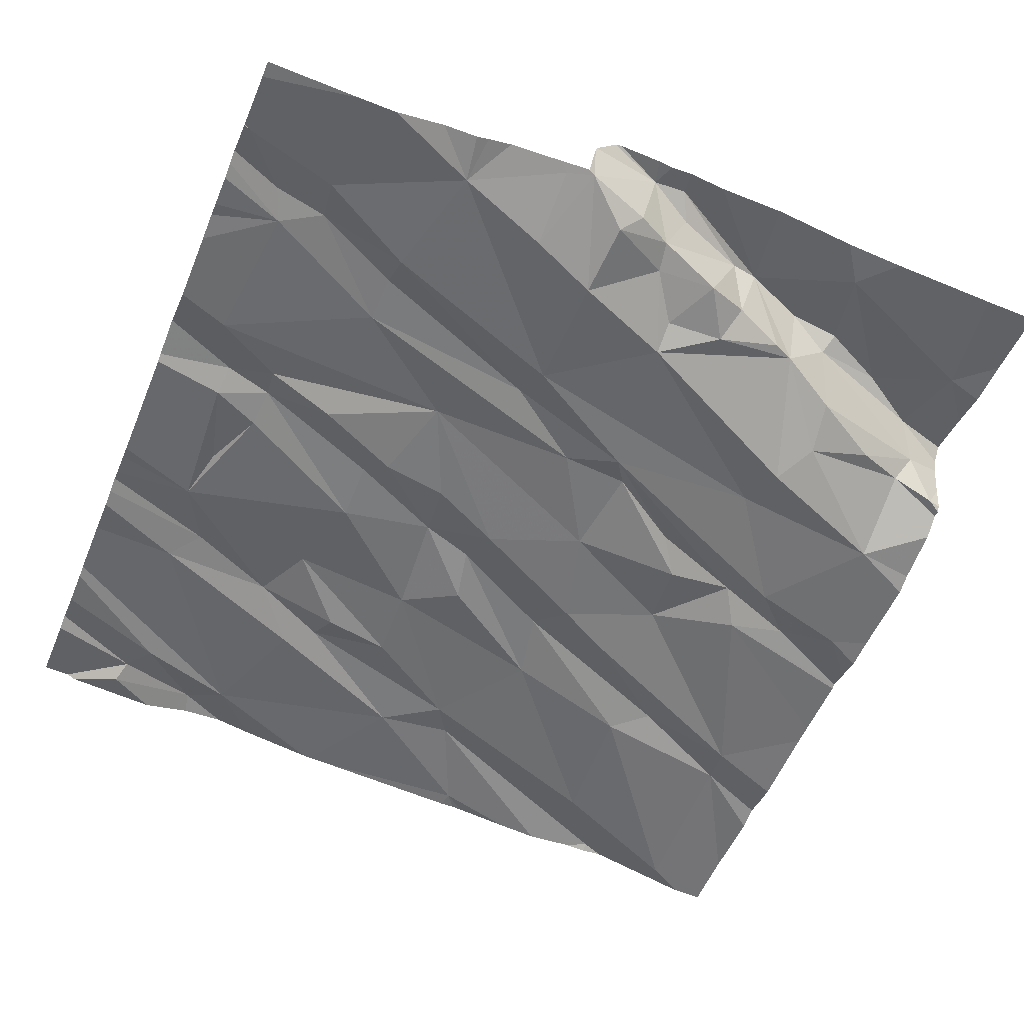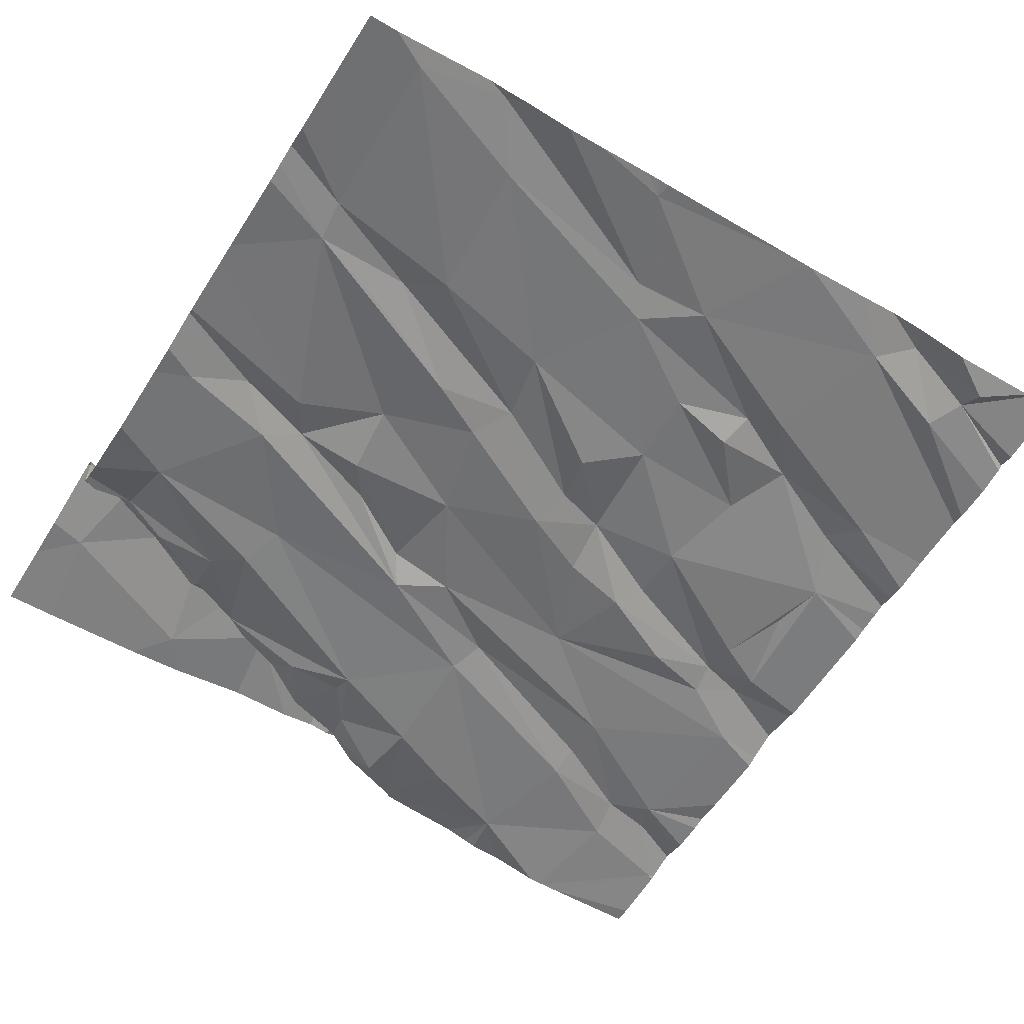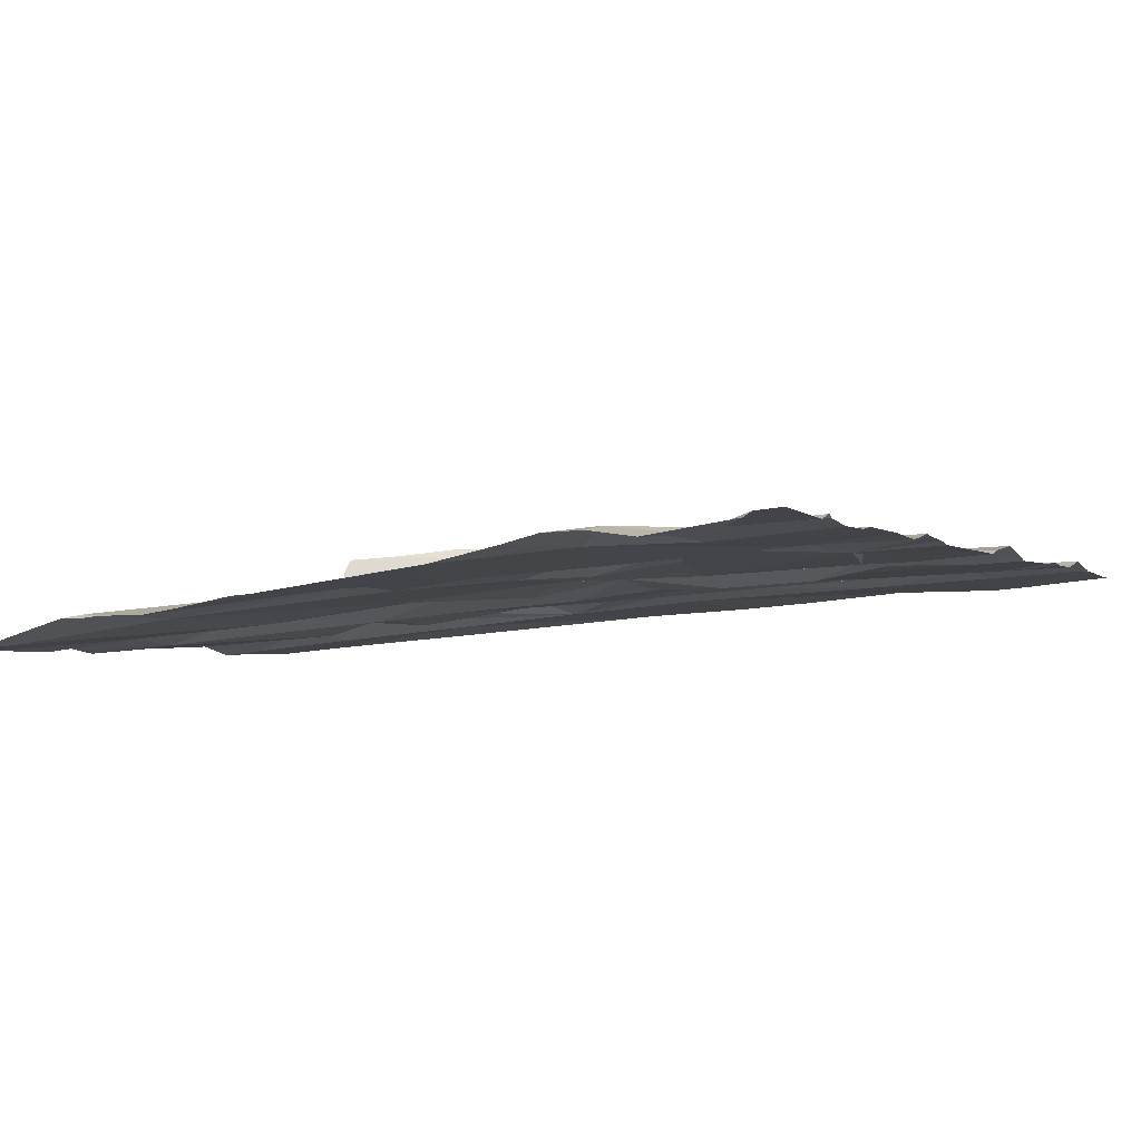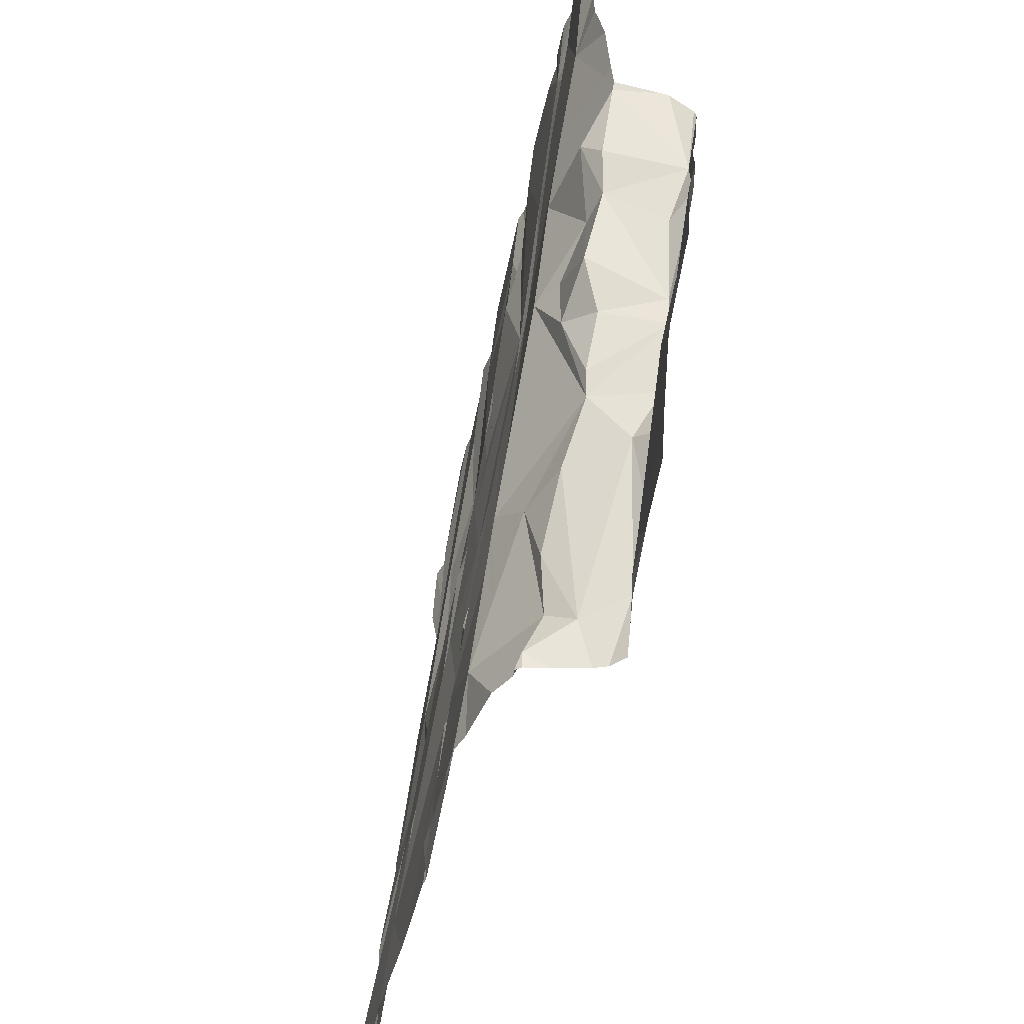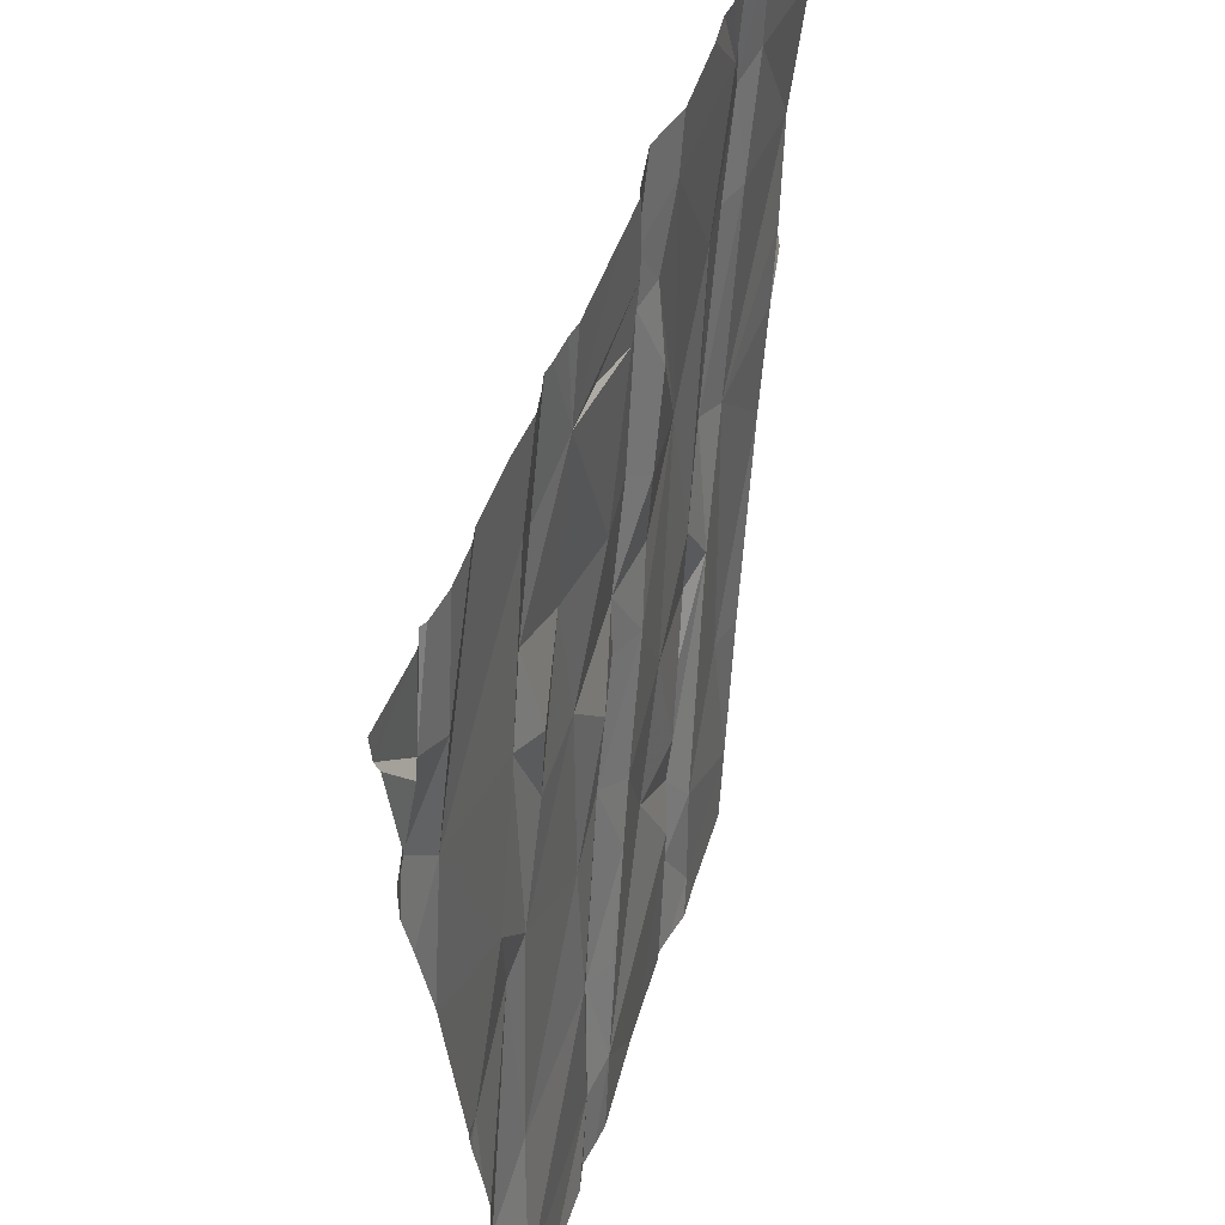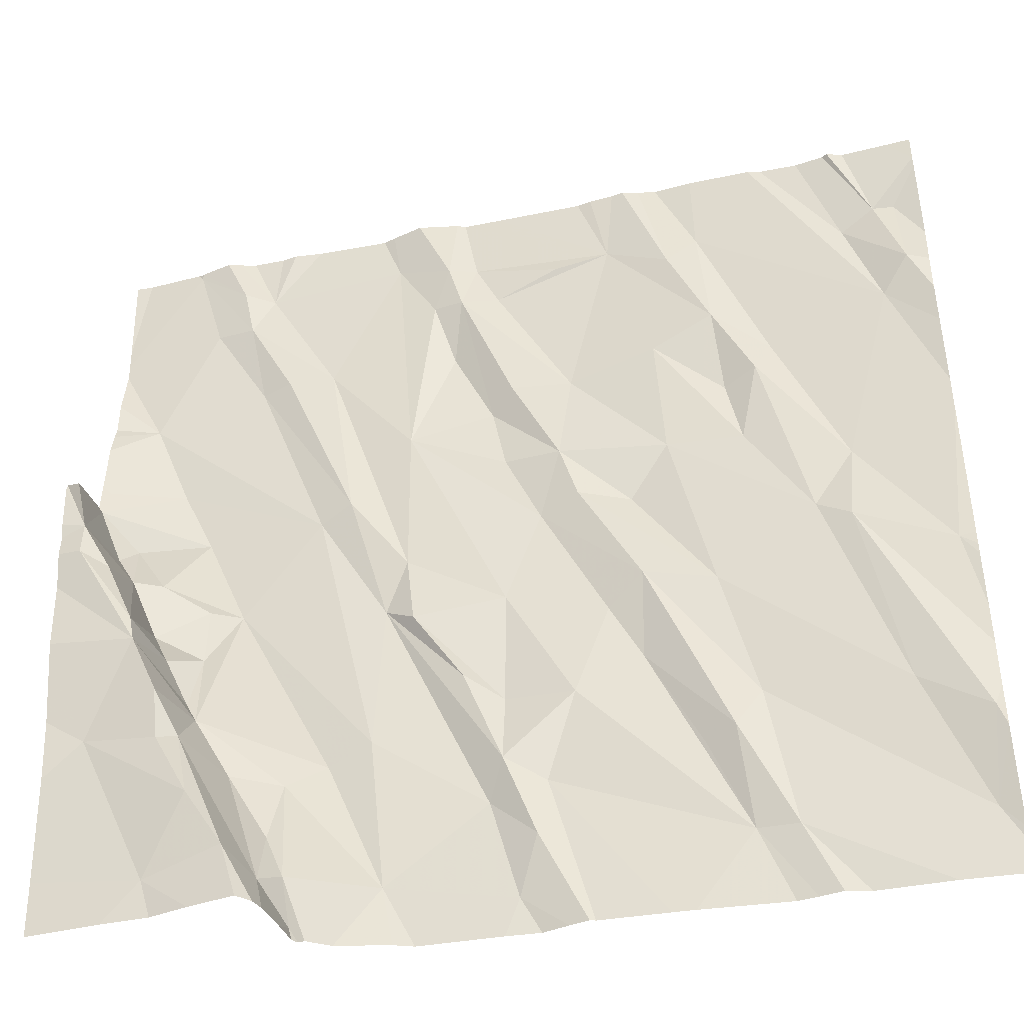
<metadata>
{"format":"obj","ext":"obj","renderer":"f3d","projection":"perspective","resolution":1024,"background":"white","views":[{"elev":-49.9,"azim":-112.2,"up":"+Z"},{"elev":-61.7,"azim":57.9,"up":"+Z"},{"elev":-5.8,"azim":119.3,"up":"+Z"},{"elev":-49.5,"azim":-99.0,"up":"+Y"},{"elev":54.2,"azim":111.6,"up":"+Y"},{"elev":-42.0,"azim":15.7,"up":"+Y"}]}
</metadata>
<code>
v -82.44 228.2 500.5
v -80.63 228 500.4
v -80.63 228 500.4
v -82.5 228.7 500.6
v -80.63 228.2 500.5
v -80.63 227.9 500.4
v -80.63 228.7 500.5
v -81.62 228.7 500.5
v -80.63 228.7 500.5
v -80.63 227.2 500.4
v -82.53 228 500.6
v -80.63 227.4 500.4
v -82.49 227.8 500.7
v -80.63 228.3 500.5
v -80.63 226.9 500.3
v -82.35 227.5 500.7
v -82.49 227.7 500.7
v -80.63 227.3 500.4
v -82.46 227.3 500.7
v -82.48 227.8 500.6
v -82.45 227.9 500.5
v -82.3 227.9 500.5
v -82.36 228 500.5
v -82.52 228 500.6
v -82.44 227.8 500.6
v -82.37 228.7 500.6
v -82.31 228.5 500.5
v -82.37 227.7 500.6
v -82.43 227.7 500.7
v -82.3 226.9 500.6
v -82.25 227.2 500.6
v -82.29 227.2 500.7
v -82.29 227.3 500.7
v -82.38 227.6 500.5
v -82.27 227.7 500.5
v -81.72 228.7 500.5
v -82.13 228.7 500.6
v -82.19 228.3 500.5
v -82.12 228.3 500.5
v -81.96 227.9 500.5
v -82.04 227.9 500.5
v -82.22 228.5 500.6
v -82.17 228.6 500.5
v -82.21 227.7 500.5
v -82.27 227.5 500.5
v -82.1 227.1 500.5
v -82.06 227 500.5
v -82.09 226.9 500.6
v -82.21 227.1 500.7
v -82.08 227.2 500.5
v -82.3 228.7 500.6
v -82.13 227 500.7
v -82.19 227.2 500.5
v -82.26 227.3 500.6
v -82.01 227.3 500.4
v -82.28 227.4 500.6
v -81.82 227.6 500.5
v -81.89 227.6 500.5
v -81.91 227.3 500.4
v -81.84 227.7 500.5
v -82.02 228.3 500.5
v -81.83 228.1 500.5
v -82.33 227.5 500.6
v -81.89 227 500.4
v -82.05 226.9 500.5
v -81.43 228.7 500.5
v -82.07 228.7 500.5
v -81.87 228.6 500.5
v -81.74 228.6 500.5
v -82.24 228.6 500.6
v -81.78 228.5 500.5
v -82.36 227.5 500.7
v -82.37 228.7 500.6
v -81.71 227.4 500.5
v -81.63 227.4 500.4
v -81.62 227.6 500.5
v -81.63 227.2 500.4
v -81.67 227.1 500.4
v -81.65 228.1 500.5
v -81.61 226.9 500.4
v -81.7 228.7 500.5
v -81.73 228.3 500.5
v -81.71 228.5 500.5
v -81.68 228.6 500.5
v -81.63 228.5 500.5
v -81.34 227.4 500.4
v -81.16 227.2 500.4
v -81.23 227.2 500.4
v -81.59 228.2 500.5
v -81.46 228.2 500.5
v -81.49 228 500.5
v -81.41 227.6 500.4
v -81.32 227.6 500.5
v -81.45 227.9 500.5
v -81.34 227.8 500.4
v -81.48 227.4 500.4
v -81.55 227.2 500.4
v -81.54 227.8 500.5
v -81.17 227.6 500.4
v -81.14 227 500.4
v -81.62 228 500.5
v -81.27 228.2 500.5
v -81.09 228 500.5
v -81.26 228 500.5
v -81.81 228.7 500.6
v -81.57 227 500.4
v -81.91 228.7 500.5
v -81.88 228.7 500.5
v -81.36 228.6 500.5
v -81.49 228.5 500.5
v -81.15 228.6 500.5
v -81.22 228.5 500.5
v -81.13 228.3 500.5
v -81.04 228.1 500.5
v -81.12 228.1 500.5
v -81.1 227.3 500.4
v -81.05 227 500.4
v -82.02 226.8 500.5
v -82.23 228.7 500.6
v -82.27 228.7 500.6
v -80.67 227.6 500.4
v -82.04 226.8 500.5
v -80.88 227.7 500.4
v -80.86 227.9 500.4
v -80.95 227.7 500.4
v -80.68 227 500.3
v -80.8 227.3 500.4
v -81.01 228.2 500.5
v -80.74 228.3 500.5
v -82.05 226.8 500.5
v -82.38 228.7 500.6
v -80.7 228.6 500.5
v -80.74 228.5 500.5
v -82.1 226.8 500.7
v -80.82 228.5 500.5
v -80.68 228.4 500.5
v -81.86 226.8 500.4
v -80.65 227.2 500.4
v -80.84 226.8 500.3
v -82.05 226.8 500.5
v -82.2 226.8 500.6
v -81.98 226.8 500.4
v -82.07 226.8 500.6
v -82.38 226.8 500.6
v -82.06 226.8 500.6
v -82.54 228.2 500.6
v -82.54 228.2 500.6
v -82.54 228.5 500.5
v -82.54 228.3 500.6
v -82.54 228.3 500.6
v -82.54 228 500.7
v -82.54 228 500.6
v -82.54 227.9 500.7
v -82.54 227.9 500.7
v -82.54 227.8 500.7
v -82.54 227.8 500.7
v -82.54 227.5 500.7
v -82.54 227.6 500.7
v -82.54 227.7 500.7
v -82.54 227.2 500.7
v -82.54 227.3 500.7
v -82.54 228.5 500.5
v -82.54 228.1 500.6
v -82.54 228 500.7
v -82.54 228.4 500.5
v -82.38 228.7 500.6
v -82.54 227 500.6
v -82.54 228.5 500.5
v -82.16 228.7 500.5
v -80.63 228.4 500.5
v -80.63 228.5 500.5
v -80.63 227.6 500.4
v -80.63 227.6 500.4
v -80.63 227.2 500.4
v -80.63 227.1 500.4
v -80.63 227.6 500.4
v -80.63 226.9 500.3
v -80.63 227 500.4
v -82.28 226.8 500.6
v -81.82 226.8 500.4
v -81.64 226.8 500.4
v -81.52 226.8 500.4
v -81.47 226.8 500.4
v -81.57 226.8 500.4
v -81.46 226.8 500.4
v -81.32 226.8 500.4
v -81.27 226.8 500.4
v -80.93 226.8 500.3
v -80.77 226.8 500.3
v -81.08 226.8 500.3
v -81.04 226.8 500.4
v -80.99 226.8 500.4
v -80.63 226.8 500.3
v -82.54 226.8 500.6
v -80.65 226.8 500.3
v -81.4 228.7 500.5
v -81.28 228.7 500.5
v -81.24 228.7 500.5
v -81.32 228.7 500.5
v -81.34 228.7 500.5
v -81.16 228.7 500.5
v -81.02 228.7 500.5
v -80.83 228.7 500.5
v -80.79 228.7 500.5
v -80.99 228.7 500.5
v -80.84 228.7 500.5
v -80.9 228.7 500.5
v -80.63 228.7 500.5
v -80.69 228.7 500.5
v -82.54 228.7 500.6
f 183 106 182
f 174 138 175
f 182 80 184
f 173 121 176
f 200 109 199
f 172 121 12
f 181 80 180
f 158 17 159
f 171 132 170
f 170 136 14
f 20 21 11
f 11 21 22
f 23 1 24
f 4 26 166
f 17 13 156
f 24 1 146
f 152 24 163
f 11 13 20
f 13 11 151
f 25 28 21
f 29 25 13
f 17 29 13
f 19 16 157
f 25 20 13
f 25 21 20
f 23 24 11
f 7 132 171
f 30 19 160
f 33 32 31
f 28 25 34
f 34 35 28
f 39 38 40
f 41 40 38
f 44 35 45
f 47 46 48
f 19 30 49
f 47 50 46
f 48 52 143
f 19 49 32
f 53 50 54
f 50 55 54
f 22 41 23
f 44 45 54
f 45 56 54
f 41 44 59
f 58 41 59
f 59 44 55
f 40 41 58
f 62 61 60
f 41 38 1
f 41 22 44
f 41 1 23
f 40 60 61
f 44 22 28
f 28 35 44
f 60 40 58
f 63 56 45
f 46 50 53
f 64 55 50
f 64 59 55
f 118 65 122
f 64 47 118
f 32 49 31
f 48 46 53
f 64 50 47
f 199 112 197
f 198 111 201
f 61 62 68
f 39 42 38
f 1 38 27
f 108 69 105
f 39 40 61
f 42 27 38
f 73 70 51
f 39 61 42
f 165 27 168
f 27 26 162
f 42 43 70
f 43 42 61
f 26 27 42
f 68 43 61
f 54 56 16
f 16 33 54
f 22 21 28
f 34 63 45
f 72 63 34
f 63 16 56
f 33 16 19
f 25 29 72
f 16 72 17
f 54 33 31
f 34 25 72
f 72 29 17
f 16 63 72
f 47 48 65
f 49 52 31
f 30 52 49
f 53 31 48
f 32 33 19
f 134 30 141
f 65 48 145
f 53 54 31
f 45 35 34
f 44 54 55
f 42 70 26
f 23 11 22
f 31 52 48
f 43 68 107
f 70 43 120
f 197 112 111
f 196 109 200
f 76 57 75
f 58 74 57
f 58 57 60
f 74 58 77
f 75 74 77
f 78 77 58
f 74 75 57
f 57 76 60
f 60 76 62
f 78 59 64
f 64 80 78
f 62 79 82
f 79 83 82
f 83 84 69
f 83 85 84
f 62 82 71
f 68 71 69
f 69 71 83
f 71 68 62
f 83 71 82
f 36 84 81
f 59 78 58
f 88 87 86
f 90 89 91
f 94 95 91
f 93 92 86
f 97 96 77
f 80 64 180
f 100 88 86
f 76 75 96
f 86 96 100
f 75 77 96
f 97 100 96
f 94 99 95
f 86 92 96
f 92 76 96
f 93 86 87
f 98 101 62
f 101 98 91
f 92 93 98
f 93 99 94
f 104 103 102
f 76 98 62
f 79 101 91
f 91 89 79
f 95 104 91
f 94 98 93
f 91 98 94
f 91 104 90
f 102 90 104
f 106 80 182
f 66 109 196
f 106 77 78
f 106 97 77
f 97 106 183
f 100 97 186
f 89 90 83
f 85 83 90
f 84 110 109
f 85 90 109
f 81 109 8
f 109 110 85
f 197 111 198
f 109 112 199
f 79 62 101
f 76 92 98
f 106 78 80
f 89 83 79
f 102 109 90
f 85 110 84
f 112 109 113
f 115 114 113
f 87 88 100
f 104 95 99
f 8 109 66
f 81 84 109
f 121 123 18
f 125 123 124
f 87 116 93
f 117 126 116
f 100 117 87
f 93 116 99
f 125 99 127
f 87 117 116
f 99 116 127
f 123 121 124
f 123 125 127
f 129 128 124
f 103 104 125
f 124 114 125
f 129 124 2
f 125 104 99
f 115 103 114
f 103 115 102
f 103 125 114
f 117 100 191
f 126 127 116
f 126 117 189
f 36 69 84
f 128 113 114
f 113 109 102
f 128 129 111
f 111 112 113
f 128 111 113
f 201 129 202
f 102 115 113
f 202 135 205
f 135 133 206
f 133 135 136
f 136 135 129
f 128 114 124
f 14 129 5
f 2 121 6
f 18 138 10
f 123 127 138
f 138 127 126
f 9 132 7
f 204 9 209
f 132 136 170
f 132 133 136
f 180 64 137
f 179 30 144
f 67 43 107
f 140 65 145
f 141 30 179
f 134 52 30
f 175 126 178
f 37 43 67
f 139 117 188
f 146 1 147
f 169 43 37
f 137 64 142
f 147 1 149
f 9 133 132
f 10 138 174
f 149 1 150
f 130 65 140
f 6 121 173
f 150 1 165
f 151 11 152
f 5 129 3
f 152 11 24
f 153 13 154
f 51 70 120
f 142 64 118
f 154 13 164
f 155 13 153
f 14 136 129
f 156 13 155
f 122 65 130
f 157 16 158
f 193 126 195
f 158 16 17
f 3 129 2
f 159 17 156
f 160 19 161
f 2 124 121
f 161 19 157
f 162 26 148
f 118 47 65
f 163 24 146
f 12 121 18
f 164 13 151
f 18 123 138
f 73 26 70
f 165 1 27
f 144 167 194
f 145 48 143
f 105 69 36
f 167 30 160
f 143 52 134
f 168 27 162
f 175 138 126
f 176 121 172
f 177 126 15
f 107 68 108
f 144 30 167
f 178 126 177
f 108 68 69
f 184 80 181
f 185 97 183
f 119 43 169
f 186 97 185
f 187 100 186
f 120 43 119
f 188 117 192
f 189 117 139
f 131 26 73
f 190 100 187
f 166 26 131
f 191 100 190
f 192 117 191
f 193 15 126
f 4 148 26
f 195 126 189
f 201 111 129
f 202 129 135
f 203 133 204
f 204 133 9
f 205 135 207
f 206 133 203
f 207 135 206
f 209 9 208
f 210 148 4

</code>
